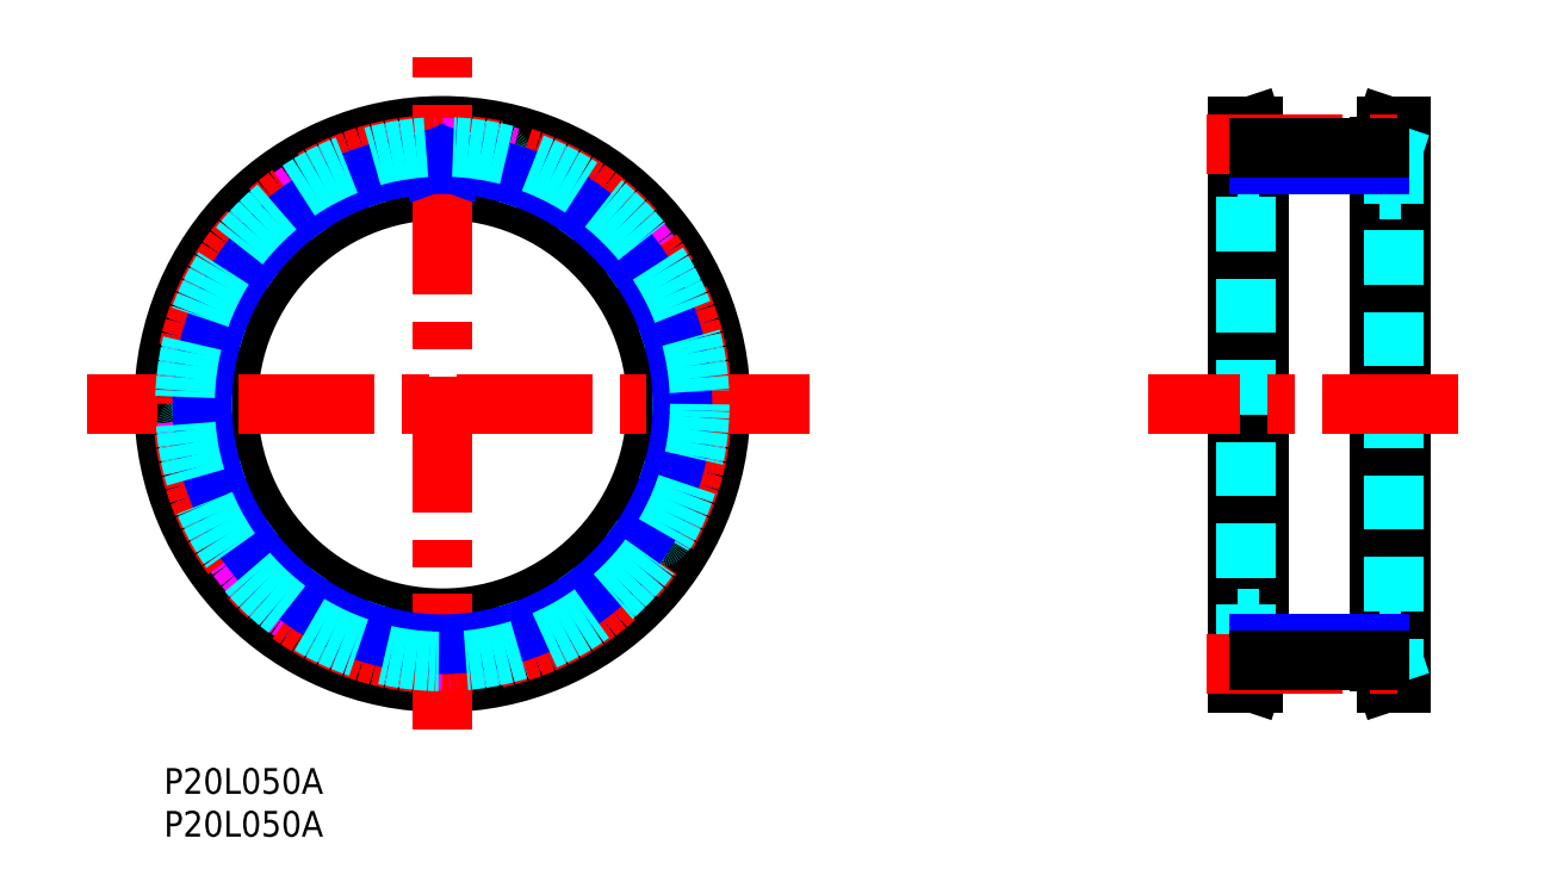
<metadata>
{"format":"dxf","ext":"dxf","renderer":"ezdxf+matplotlib","layout":"modelspace","background":"white","min_lineweight":24,"dpi":150}
</metadata>
<code>
0
SECTION
2
ENTITIES
0
TEXT
8
MSM_PART_NUMBER
10
0
20
-8
30
0
40
3
1
P20L050A
0
TEXT
8
MSM_PART_NUMBER
10
0
20
-3
30
0
40
3
1
P20L050A
0
LINE
8
MSM_CONTINUOUS
10
125.4
20
10
30
0
11
127.1
21
10
31
0
0
LINE
8
MSM_CONTINUOUS
10
127.1
20
75
30
0
11
125.4
21
75
31
0
0
LINE
8
MSM_CONTINUOUS
10
127.1
20
10
30
0
11
127.9
21
12.45
31
0
0
LINE
8
MSM_CONTINUOUS
10
127.9
20
72.55
30
0
11
127.1
21
75
31
0
0
LINE
8
MSM_CONTINUOUS
10
144.4
20
75
30
0
11
142.7
21
75
31
0
0
LINE
8
MSM_CONTINUOUS
10
142.7
20
10
30
0
11
144.4
21
10
31
0
0
LINE
8
MSM_CONTINUOUS
10
142.7
20
75
30
0
11
141.9
21
72.55
31
0
0
LINE
8
MSM_CONTINUOUS
10
141.9
20
12.45
30
0
11
142.7
21
10
31
0
0
LINE
8
MSM_CONTINUOUS
10
127.1
20
10
30
0
11
127.1
21
75
31
0
0
LINE
8
MSM_CONTINUOUS
10
125.4
20
10
30
0
11
125.4
21
75
31
0
0
LINE
8
MSM_CONTINUOUS
10
127.9
20
12.45
30
0
11
127.9
21
72.55
31
0
0
LINE
8
MSM_CONTINUOUS
10
144.4
20
75
30
0
11
144.4
21
10
31
0
0
LINE
8
MSM_CONTINUOUS
10
142.7
20
75
30
0
11
142.7
21
10
31
0
0
LINE
8
MSM_CONTINUOUS
10
141.9
20
72.55
30
0
11
141.9
21
12.45
31
0
0
LINE
8
MSM_DASHED
10
126.3
20
12.71
30
0
11
126.3
21
72.29
31
0
0
LINE
8
MSM_DASHED
10
143.5
20
72.29
30
0
11
143.5
21
12.71
31
0
0
LINE
8
MSM_DASHED
10
125.4
20
10
30
0
11
126.3
21
12.71
31
0
0
LINE
8
MSM_DASHED
10
126.3
20
72.29
30
0
11
125.4
21
75
31
0
0
LINE
8
MSM_DASHED
10
144.4
20
75
30
0
11
143.5
21
72.29
31
0
0
LINE
8
MSM_DASHED
10
143.5
20
12.71
30
0
11
144.4
21
10
31
0
0
LINE
8
MSM_DASHED
10
141.9
20
17.5
30
0
11
144.4
21
17.5
31
0
0
LINE
8
MSM_DASHED
10
144.4
20
67.5
30
0
11
141.9
21
67.5
31
0
0
LINE
8
MSM_DASHED
10
125.4
20
17.5
30
0
11
127.9
21
17.5
31
0
0
LINE
8
MSM_DASHED
10
127.9
20
67.5
30
0
11
125.4
21
67.5
31
0
0
CIRCLE
8
MSM_CONTINUOUS
10
32.5
20
42.5
30
0
40
29.79
0
CIRCLE
8
MSM_CONTINUOUS
10
32.5
20
42.5
30
0
40
32.5
0
CIRCLE
8
MSM_CONTINUOUS
10
32.5
20
42.5
30
0
40
25
0
ARC
8
MSM_DASHED
10
32.5
20
42.5
30
0
40
29.94
50
59.15
51
66.85
0
ARC
8
MSM_DASHED
10
47.6
20
67.78
30
0
40
0.5
50
344
51
59.15
0
LINE
8
MSM_DASHED
10
47.74
20
66.45
30
0
11
48.08
21
67.64
31
0
0
ARC
8
MSM_DASHED
10
48.22
20
66.31
30
0
40
0.5
50
164
51
236.6
0
ARC
8
MSM_DASHED
10
32.5
20
42.5
30
0
40
28.03
50
51.43
51
56.57
0
ARC
8
MSM_DASHED
10
50.29
20
64.8
30
0
40
0.5
50
231.4
51
304
0
LINE
8
MSM_DASHED
10
51.59
20
65.08
30
0
11
50.57
21
64.39
31
0
0
ARC
8
MSM_DASHED
10
51.87
20
64.67
30
0
40
0.5
50
48.85
51
124
0
ARC
8
MSM_DASHED
10
32.5
20
42.5
30
0
40
29.94
50
41.15
51
48.85
0
ARC
8
MSM_DASHED
10
54.67
20
61.87
30
0
40
0.5
50
326
51
41.15
0
LINE
8
MSM_DASHED
10
54.39
20
60.57
30
0
11
55.08
21
61.59
31
0
0
ARC
8
MSM_DASHED
10
54.8
20
60.29
30
0
40
0.5
50
146
51
218.6
0
ARC
8
MSM_DASHED
10
32.5
20
42.5
30
0
40
28.03
50
33.43
51
38.57
0
ARC
8
MSM_DASHED
10
56.31
20
58.22
30
0
40
0.5
50
213.4
51
286
0
LINE
8
MSM_DASHED
10
57.64
20
58.08
30
0
11
56.45
21
57.74
31
0
0
ARC
8
MSM_DASHED
10
57.78
20
57.6
30
0
40
0.5
50
30.85
51
106
0
ARC
8
MSM_DASHED
10
32.5
20
42.5
30
0
40
29.94
50
23.15
51
30.85
0
ARC
8
MSM_DASHED
10
59.57
20
54.08
30
0
40
0.5
50
308
51
23.15
0
LINE
8
MSM_DASHED
10
58.9
20
52.92
30
0
11
59.88
21
53.68
31
0
0
ARC
8
MSM_DASHED
10
59.21
20
52.53
30
0
40
0.5
50
128
51
200.6
0
ARC
8
MSM_DASHED
10
32.5
20
42.5
30
0
40
28.03
50
15.43
51
20.57
0
ARC
8
MSM_DASHED
10
60
20
50.09
30
0
40
0.5
50
195.4
51
268
0
LINE
8
MSM_DASHED
10
61.22
20
49.55
30
0
11
59.98
21
49.59
31
0
0
ARC
8
MSM_DASHED
10
61.2
20
49.05
30
0
40
0.5
50
12.85
51
88
0
ARC
8
MSM_DASHED
10
32.5
20
42.5
30
0
40
29.94
50
5.153
51
12.85
0
ARC
8
MSM_DASHED
10
61.82
20
45.14
30
0
40
0.5
50
290
51
5.153
0
LINE
8
MSM_DASHED
10
60.83
20
44.25
30
0
11
61.99
21
44.67
31
0
0
ARC
8
MSM_DASHED
10
61
20
43.78
30
0
40
0.5
50
110
51
182.6
0
ARC
8
MSM_DASHED
10
32.5
20
42.5
30
0
40
28.03
50
357.4
51
2.575
0
ARC
8
MSM_DASHED
10
61
20
41.22
30
0
40
0.5
50
177.4
51
250
0
LINE
8
MSM_DASHED
10
61.99
20
40.33
30
0
11
60.83
21
40.75
31
0
0
ARC
8
MSM_DASHED
10
61.82
20
39.86
30
0
40
0.5
50
354.8
51
70
0
ARC
8
MSM_DASHED
10
32.5
20
42.5
30
0
40
29.94
50
347.2
51
354.8
0
ARC
8
MSM_DASHED
10
61.2
20
35.95
30
0
40
0.5
50
272
51
347.2
0
LINE
8
MSM_DASHED
10
59.98
20
35.41
30
0
11
61.22
21
35.45
31
0
0
ARC
8
MSM_DASHED
10
60
20
34.91
30
0
40
0.5
50
92
51
164.6
0
ARC
8
MSM_DASHED
10
32.5
20
42.5
30
0
40
28.03
50
339.4
51
344.6
0
ARC
8
MSM_DASHED
10
59.21
20
32.47
30
0
40
0.5
50
159.4
51
232
0
LINE
8
MSM_DASHED
10
59.88
20
31.32
30
0
11
58.9
21
32.08
31
0
0
ARC
8
MSM_DASHED
10
59.57
20
30.92
30
0
40
0.5
50
336.8
51
52
0
ARC
8
MSM_DASHED
10
32.5
20
42.5
30
0
40
29.94
50
329.2
51
336.8
0
ARC
8
MSM_DASHED
10
57.78
20
27.4
30
0
40
0.5
50
254
51
329.2
0
LINE
8
MSM_DASHED
10
56.45
20
27.26
30
0
11
57.64
21
26.92
31
0
0
ARC
8
MSM_DASHED
10
56.31
20
26.78
30
0
40
0.5
50
74
51
146.6
0
ARC
8
MSM_DASHED
10
32.5
20
42.5
30
0
40
28.03
50
321.4
51
326.6
0
ARC
8
MSM_DASHED
10
54.8
20
24.71
30
0
40
0.5
50
141.4
51
214
0
LINE
8
MSM_DASHED
10
55.08
20
23.41
30
0
11
54.39
21
24.43
31
0
0
ARC
8
MSM_DASHED
10
54.67
20
23.13
30
0
40
0.5
50
318.8
51
34
0
ARC
8
MSM_DASHED
10
32.5
20
42.5
30
0
40
29.94
50
311.2
51
318.8
0
ARC
8
MSM_DASHED
10
51.87
20
20.33
30
0
40
0.5
50
236
51
311.2
0
LINE
8
MSM_DASHED
10
50.57
20
20.61
30
0
11
51.59
21
19.92
31
0
0
ARC
8
MSM_DASHED
10
50.29
20
20.2
30
0
40
0.5
50
56
51
128.6
0
ARC
8
MSM_DASHED
10
32.5
20
42.5
30
0
40
28.03
50
303.4
51
308.6
0
ARC
8
MSM_DASHED
10
48.22
20
18.69
30
0
40
0.5
50
123.4
51
196
0
LINE
8
MSM_DASHED
10
48.08
20
17.36
30
0
11
47.74
21
18.55
31
0
0
ARC
8
MSM_DASHED
10
47.6
20
17.22
30
0
40
0.5
50
300.8
51
16
0
ARC
8
MSM_DASHED
10
32.5
20
42.5
30
0
40
29.94
50
293.2
51
300.8
0
ARC
8
MSM_DASHED
10
44.08
20
15.43
30
0
40
0.5
50
218
51
293.2
0
LINE
8
MSM_DASHED
10
42.92
20
16.1
30
0
11
43.68
21
15.12
31
0
0
ARC
8
MSM_DASHED
10
42.53
20
15.79
30
0
40
0.5
50
38
51
110.6
0
ARC
8
MSM_DASHED
10
32.5
20
42.5
30
0
40
28.03
50
285.4
51
290.6
0
ARC
8
MSM_DASHED
10
40.09
20
15
30
0
40
0.5
50
105.4
51
178
0
LINE
8
MSM_DASHED
10
39.55
20
13.78
30
0
11
39.59
21
15.02
31
0
0
ARC
8
MSM_DASHED
10
39.05
20
13.8
30
0
40
0.5
50
282.8
51
358
0
ARC
8
MSM_DASHED
10
32.5
20
42.5
30
0
40
29.94
50
275.2
51
282.8
0
ARC
8
MSM_DASHED
10
35.14
20
13.18
30
0
40
0.5
50
200
51
275.2
0
LINE
8
MSM_DASHED
10
34.25
20
14.17
30
0
11
34.67
21
13.01
31
0
0
ARC
8
MSM_DASHED
10
33.78
20
14
30
0
40
0.5
50
20
51
92.57
0
ARC
8
MSM_DASHED
10
32.5
20
42.5
30
0
40
28.03
50
267.4
51
272.6
0
ARC
8
MSM_DASHED
10
31.22
20
14
30
0
40
0.5
50
87.43
51
160
0
LINE
8
MSM_DASHED
10
30.33
20
13.01
30
0
11
30.75
21
14.17
31
0
0
ARC
8
MSM_DASHED
10
29.86
20
13.18
30
0
40
0.5
50
264.8
51
340
0
ARC
8
MSM_DASHED
10
32.5
20
42.5
30
0
40
29.94
50
257.2
51
264.8
0
ARC
8
MSM_DASHED
10
25.95
20
13.8
30
0
40
0.5
50
182
51
257.2
0
LINE
8
MSM_DASHED
10
25.41
20
15.02
30
0
11
25.45
21
13.78
31
0
0
ARC
8
MSM_DASHED
10
24.91
20
15
30
0
40
0.5
50
2
51
74.57
0
ARC
8
MSM_DASHED
10
32.5
20
42.5
30
0
40
28.03
50
249.4
51
254.6
0
ARC
8
MSM_DASHED
10
22.47
20
15.79
30
0
40
0.5
50
69.43
51
142
0
LINE
8
MSM_DASHED
10
21.32
20
15.12
30
0
11
22.08
21
16.1
31
0
0
ARC
8
MSM_DASHED
10
20.92
20
15.43
30
0
40
0.5
50
246.8
51
322
0
ARC
8
MSM_DASHED
10
32.5
20
42.5
30
0
40
29.94
50
239.2
51
246.8
0
ARC
8
MSM_DASHED
10
17.4
20
17.22
30
0
40
0.5
50
164
51
239.2
0
LINE
8
MSM_DASHED
10
17.26
20
18.55
30
0
11
16.92
21
17.36
31
0
0
ARC
8
MSM_DASHED
10
16.78
20
18.69
30
0
40
0.5
50
344
51
56.57
0
ARC
8
MSM_DASHED
10
32.5
20
42.5
30
0
40
28.03
50
231.4
51
236.6
0
ARC
8
MSM_DASHED
10
14.71
20
20.2
30
0
40
0.5
50
51.43
51
124
0
LINE
8
MSM_DASHED
10
13.41
20
19.92
30
0
11
14.43
21
20.61
31
0
0
ARC
8
MSM_DASHED
10
13.13
20
20.33
30
0
40
0.5
50
228.8
51
304
0
ARC
8
MSM_DASHED
10
32.5
20
42.5
30
0
40
29.94
50
221.2
51
228.8
0
ARC
8
MSM_DASHED
10
10.33
20
23.13
30
0
40
0.5
50
146
51
221.2
0
LINE
8
MSM_DASHED
10
10.61
20
24.43
30
0
11
9.918
21
23.41
31
0
0
ARC
8
MSM_DASHED
10
10.2
20
24.71
30
0
40
0.5
50
326
51
38.57
0
ARC
8
MSM_DASHED
10
32.5
20
42.5
30
0
40
28.03
50
213.4
51
218.6
0
ARC
8
MSM_DASHED
10
8.689
20
26.78
30
0
40
0.5
50
33.43
51
106
0
LINE
8
MSM_DASHED
10
7.362
20
26.92
30
0
11
8.551
21
27.26
31
0
0
ARC
8
MSM_DASHED
10
7.225
20
27.4
30
0
40
0.5
50
210.8
51
286
0
ARC
8
MSM_DASHED
10
32.5
20
42.5
30
0
40
29.94
50
203.2
51
210.8
0
ARC
8
MSM_DASHED
10
5.431
20
30.92
30
0
40
0.5
50
128
51
203.2
0
LINE
8
MSM_DASHED
10
6.098
20
32.08
30
0
11
5.123
21
31.32
31
0
0
ARC
8
MSM_DASHED
10
5.79
20
32.47
30
0
40
0.5
50
308
51
20.57
0
ARC
8
MSM_DASHED
10
32.5
20
42.5
30
0
40
28.03
50
195.4
51
200.6
0
ARC
8
MSM_DASHED
10
4.998
20
34.91
30
0
40
0.5
50
15.43
51
88
0
LINE
8
MSM_DASHED
10
3.78
20
35.45
30
0
11
5.015
21
35.41
31
0
0
ARC
8
MSM_DASHED
10
3.797
20
35.95
30
0
40
0.5
50
192.8
51
268
0
ARC
8
MSM_DASHED
10
32.5
20
42.5
30
0
40
29.94
50
185.2
51
192.8
0
ARC
8
MSM_DASHED
10
3.179
20
39.86
30
0
40
0.5
50
110
51
185.2
0
LINE
8
MSM_DASHED
10
4.17
20
40.75
30
0
11
3.008
21
40.33
31
0
0
ARC
8
MSM_DASHED
10
3.999
20
41.22
30
0
40
0.5
50
290
51
2.575
0
ARC
8
MSM_DASHED
10
32.5
20
42.5
30
0
40
28.03
50
177.4
51
182.6
0
ARC
8
MSM_DASHED
10
3.999
20
43.78
30
0
40
0.5
50
357.4
51
70
0
LINE
8
MSM_DASHED
10
3.008
20
44.67
30
0
11
4.17
21
44.25
31
0
0
ARC
8
MSM_DASHED
10
3.179
20
45.14
30
0
40
0.5
50
174.8
51
250
0
ARC
8
MSM_DASHED
10
32.5
20
42.5
30
0
40
29.94
50
167.2
51
174.8
0
ARC
8
MSM_DASHED
10
3.797
20
49.05
30
0
40
0.5
50
92
51
167.2
0
LINE
8
MSM_DASHED
10
5.015
20
49.59
30
0
11
3.78
21
49.55
31
0
0
ARC
8
MSM_DASHED
10
4.998
20
50.09
30
0
40
0.5
50
272
51
344.6
0
ARC
8
MSM_DASHED
10
32.5
20
42.5
30
0
40
28.03
50
159.4
51
164.6
0
ARC
8
MSM_DASHED
10
5.79
20
52.53
30
0
40
0.5
50
339.4
51
52
0
LINE
8
MSM_DASHED
10
5.123
20
53.68
30
0
11
6.098
21
52.92
31
0
0
ARC
8
MSM_DASHED
10
5.431
20
54.08
30
0
40
0.5
50
156.8
51
232
0
ARC
8
MSM_DASHED
10
32.5
20
42.5
30
0
40
29.94
50
149.2
51
156.8
0
ARC
8
MSM_DASHED
10
7.225
20
57.6
30
0
40
0.5
50
74
51
149.2
0
LINE
8
MSM_DASHED
10
8.551
20
57.74
30
0
11
7.362
21
58.08
31
0
0
ARC
8
MSM_DASHED
10
8.689
20
58.22
30
0
40
0.5
50
254
51
326.6
0
ARC
8
MSM_DASHED
10
32.5
20
42.5
30
0
40
28.03
50
141.4
51
146.6
0
ARC
8
MSM_DASHED
10
10.2
20
60.29
30
0
40
0.5
50
321.4
51
34
0
LINE
8
MSM_DASHED
10
9.918
20
61.59
30
0
11
10.61
21
60.57
31
0
0
ARC
8
MSM_DASHED
10
10.33
20
61.87
30
0
40
0.5
50
138.8
51
214
0
ARC
8
MSM_DASHED
10
32.5
20
42.5
30
0
40
29.94
50
131.2
51
138.8
0
ARC
8
MSM_DASHED
10
13.13
20
64.67
30
0
40
0.5
50
56
51
131.2
0
LINE
8
MSM_DASHED
10
14.43
20
64.39
30
0
11
13.41
21
65.08
31
0
0
ARC
8
MSM_DASHED
10
14.71
20
64.8
30
0
40
0.5
50
236
51
308.6
0
ARC
8
MSM_DASHED
10
32.5
20
42.5
30
0
40
28.03
50
123.4
51
128.6
0
ARC
8
MSM_DASHED
10
16.78
20
66.31
30
0
40
0.5
50
303.4
51
16
0
LINE
8
MSM_DASHED
10
16.92
20
67.64
30
0
11
17.26
21
66.45
31
0
0
ARC
8
MSM_DASHED
10
17.4
20
67.78
30
0
40
0.5
50
120.8
51
196
0
ARC
8
MSM_DASHED
10
32.5
20
42.5
30
0
40
29.94
50
113.2
51
120.8
0
ARC
8
MSM_DASHED
10
20.92
20
69.57
30
0
40
0.5
50
38
51
113.2
0
LINE
8
MSM_DASHED
10
22.08
20
68.9
30
0
11
21.32
21
69.88
31
0
0
ARC
8
MSM_DASHED
10
22.47
20
69.21
30
0
40
0.5
50
218
51
290.6
0
ARC
8
MSM_DASHED
10
32.5
20
42.5
30
0
40
28.03
50
105.4
51
110.6
0
ARC
8
MSM_DASHED
10
24.91
20
70
30
0
40
0.5
50
285.4
51
358
0
LINE
8
MSM_DASHED
10
25.45
20
71.22
30
0
11
25.41
21
69.98
31
0
0
ARC
8
MSM_DASHED
10
25.95
20
71.2
30
0
40
0.5
50
102.8
51
178
0
ARC
8
MSM_DASHED
10
32.5
20
42.5
30
0
40
29.94
50
95.15
51
102.8
0
ARC
8
MSM_DASHED
10
29.86
20
71.82
30
0
40
0.5
50
20
51
95.15
0
LINE
8
MSM_DASHED
10
30.75
20
70.83
30
0
11
30.33
21
71.99
31
0
0
ARC
8
MSM_DASHED
10
31.22
20
71
30
0
40
0.5
50
200
51
272.6
0
ARC
8
MSM_DASHED
10
32.5
20
42.5
30
0
40
28.03
50
87.43
51
92.57
0
ARC
8
MSM_DASHED
10
33.78
20
71
30
0
40
0.5
50
267.4
51
340
0
LINE
8
MSM_DASHED
10
34.67
20
71.99
30
0
11
34.25
21
70.83
31
0
0
ARC
8
MSM_DASHED
10
35.14
20
71.82
30
0
40
0.5
50
84.85
51
160
0
ARC
8
MSM_DASHED
10
32.5
20
42.5
30
0
40
29.94
50
77.15
51
84.85
0
ARC
8
MSM_DASHED
10
39.05
20
71.2
30
0
40
0.5
50
2
51
77.15
0
LINE
8
MSM_DASHED
10
39.59
20
69.98
30
0
11
39.55
21
71.22
31
0
0
ARC
8
MSM_DASHED
10
40.09
20
70
30
0
40
0.5
50
182
51
254.6
0
ARC
8
MSM_DASHED
10
32.5
20
42.5
30
0
40
28.03
50
69.43
51
74.57
0
ARC
8
MSM_DASHED
10
42.53
20
69.21
30
0
40
0.5
50
249.4
51
322
0
LINE
8
MSM_DASHED
10
43.68
20
69.88
30
0
11
42.92
21
68.9
31
0
0
ARC
8
MSM_DASHED
10
44.08
20
69.57
30
0
40
0.5
50
66.85
51
142
0
LINE
8
MSM_CENTER
10
32.5
20
4.45
30
0
11
32.5
21
83.05
31
0
0
CIRCLE
8
MSM_IMAGINARY
10
32.5
20
42.5
30
0
40
29.94
0
CIRCLE
8
MSM_CENTER
10
32.5
20
42.5
30
0
40
30.32
0
LINE
8
MSM_CENTER
10
75.4
20
42.5
30
0
11
-9.046
21
42.5
31
0
0
LINE
8
MSM_CENTER
10
151.1
20
42.5
30
0
11
114.9
21
42.5
31
0
0
LINE
8
MSM_NARROW
10
141.9
20
70.53
30
0
11
127.9
21
70.53
31
0
0
LINE
8
MSM_NARROW
10
141.9
20
14.47
30
0
11
127.9
21
14.47
31
0
0
CIRCLE
8
MSM_NARROW
10
32.5
20
42.5
30
0
40
28.03
0
LINE
8
MSM_NARROW
10
30.75
20
70.83
30
0
11
30.87
21
70.48
31
0
0
LINE
8
MSM_NARROW
10
34.25
20
70.83
30
0
11
34.13
21
70.48
31
0
0
LINE
8
MSM_CENTER
10
121.8
20
72.82
30
0
11
147.2
21
72.82
31
0
0
LINE
8
MSM_CENTER
10
121.8
20
12.18
30
0
11
147.2
21
12.18
31
0
0
LINE
8
MSM_CONTINUOUS
10
127.9
20
72.44
30
0
11
141.9
21
72.44
31
0
0
LINE
8
MSM_CONTINUOUS
10
127.9
20
12.56
30
0
11
141.9
21
12.56
31
0
0
CIRCLE
8
MSM_DASHED
10
32.5
20
42.5
30
0
40
30.05
0
VIEWPORT
8
0
10
142.6
20
99.11
30
0
40
430.8
41
222.2
68
     1
69
     1
0
VIEWPORT
8
MSM_CONTINUOUS
10
142.6
20
99.11
30
0
40
228.1
41
158.6
68
     2
69
     2
0
ENDSEC
0
EOF

</code>
